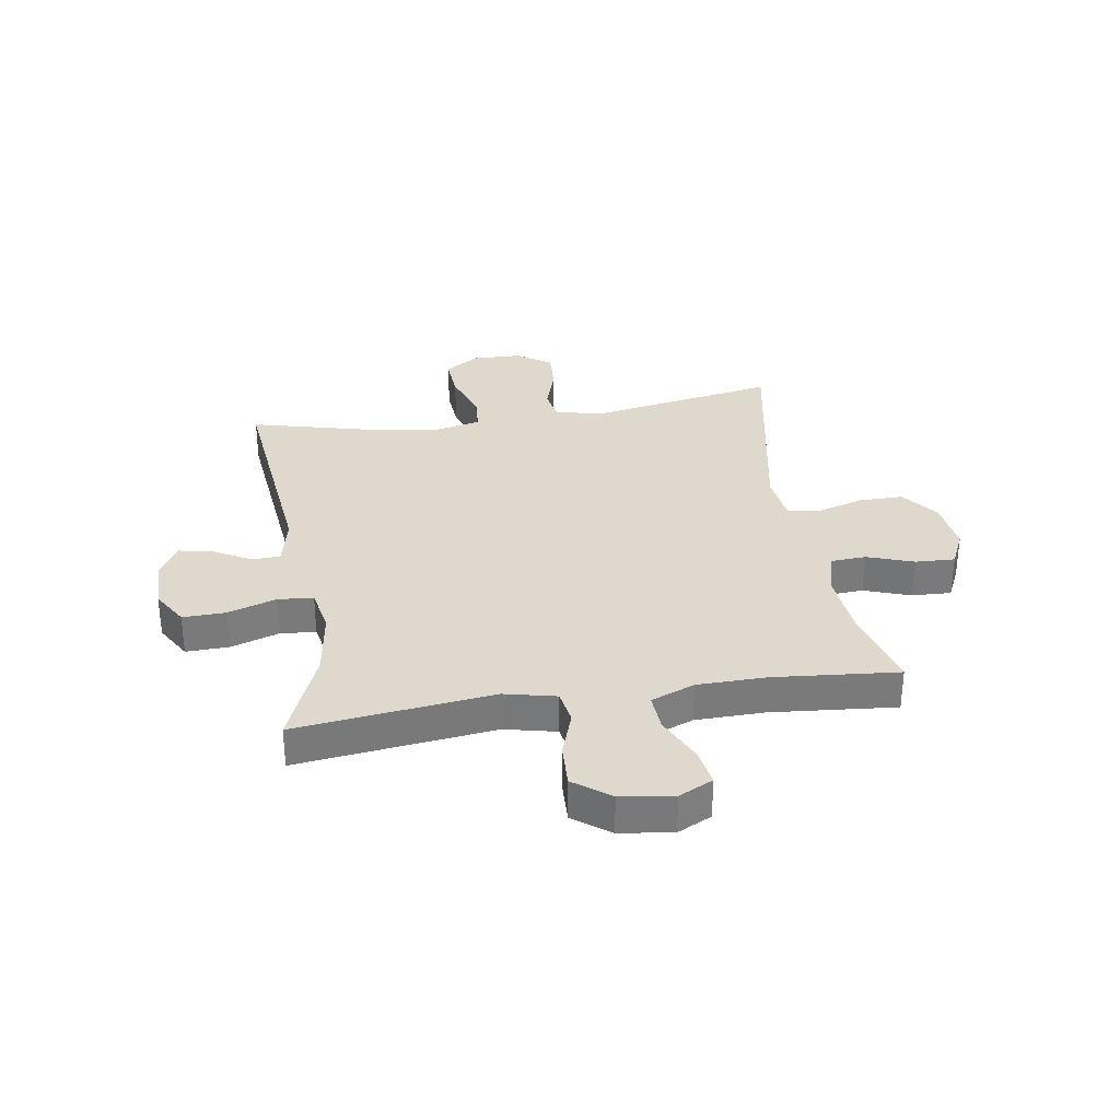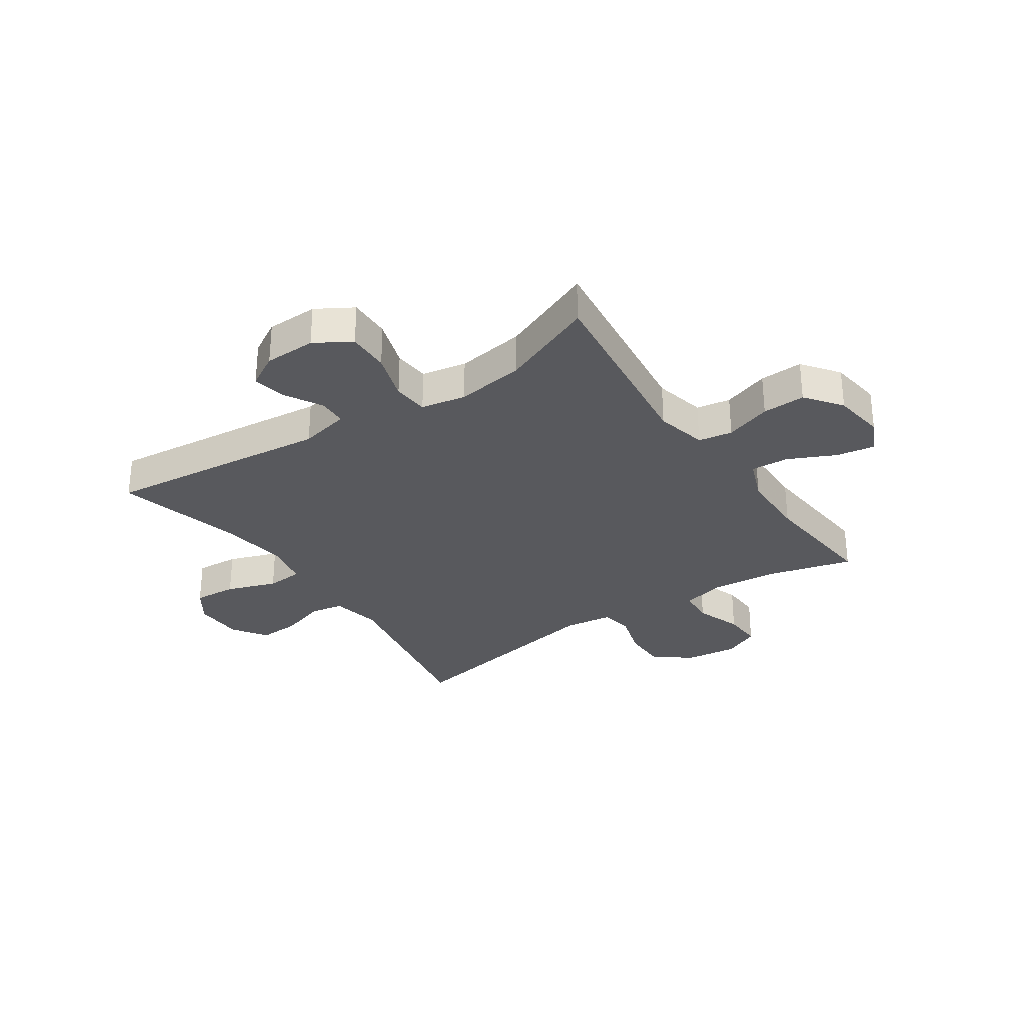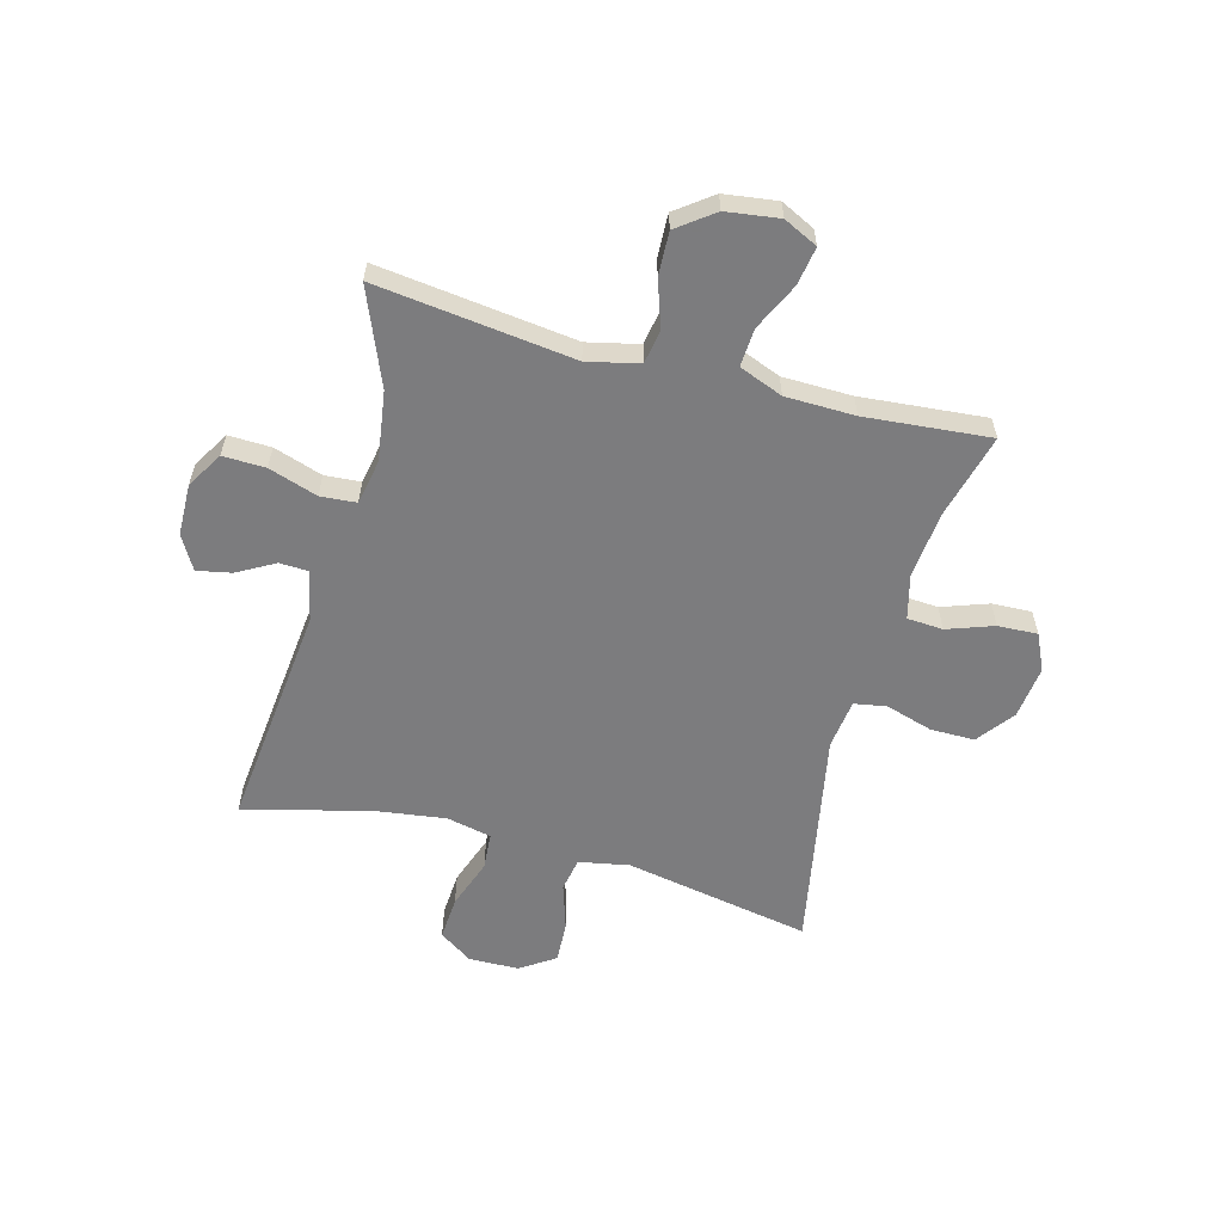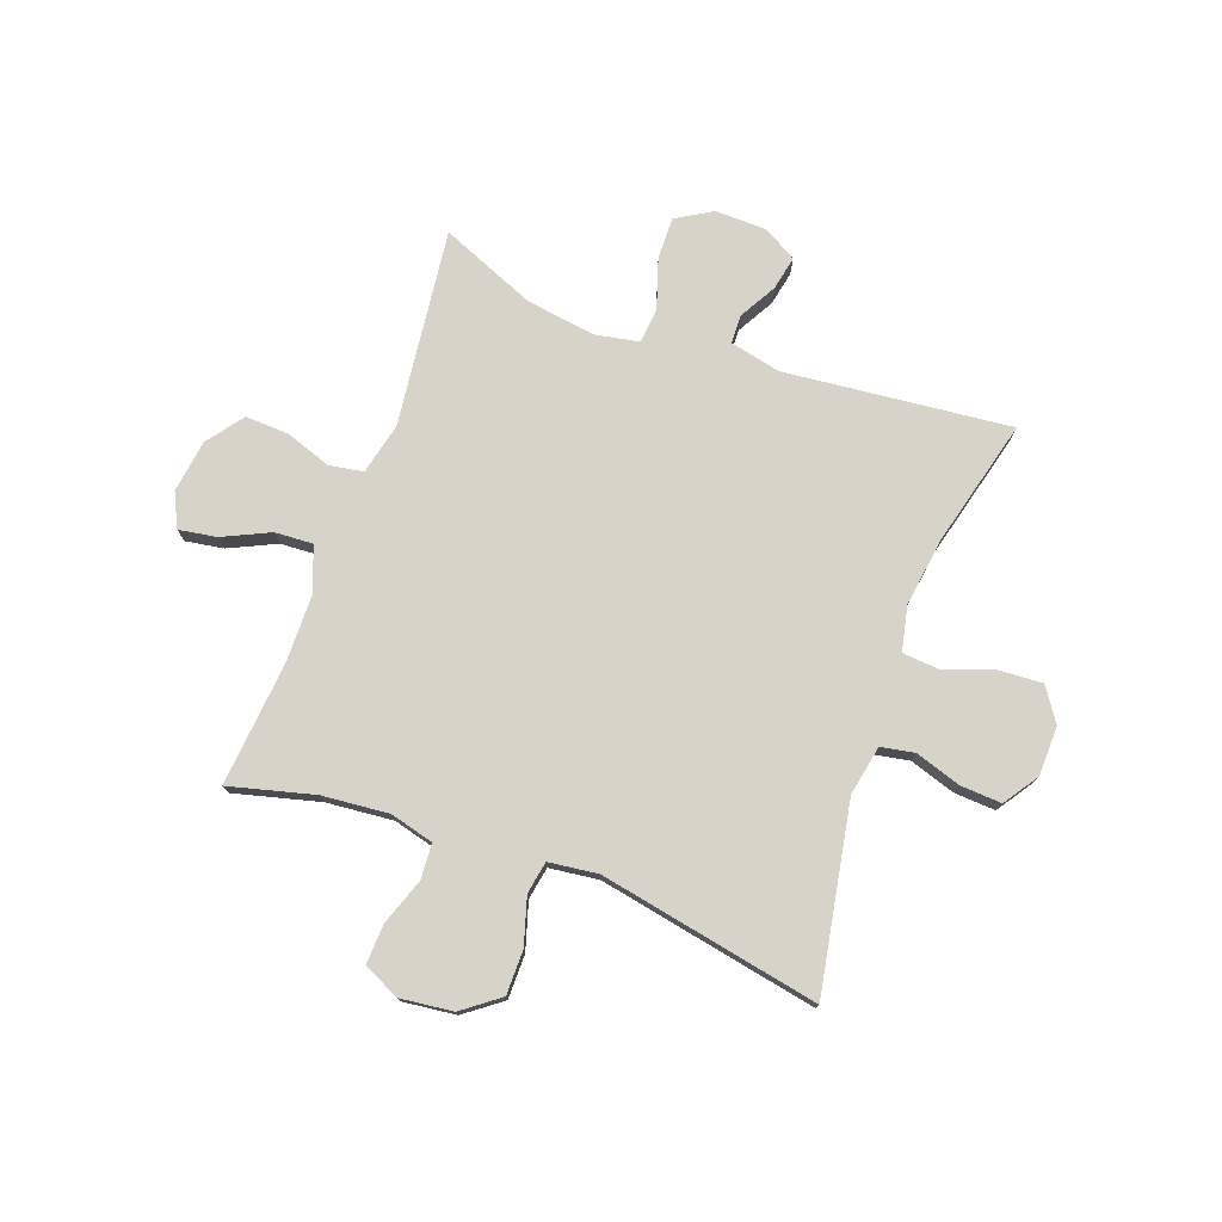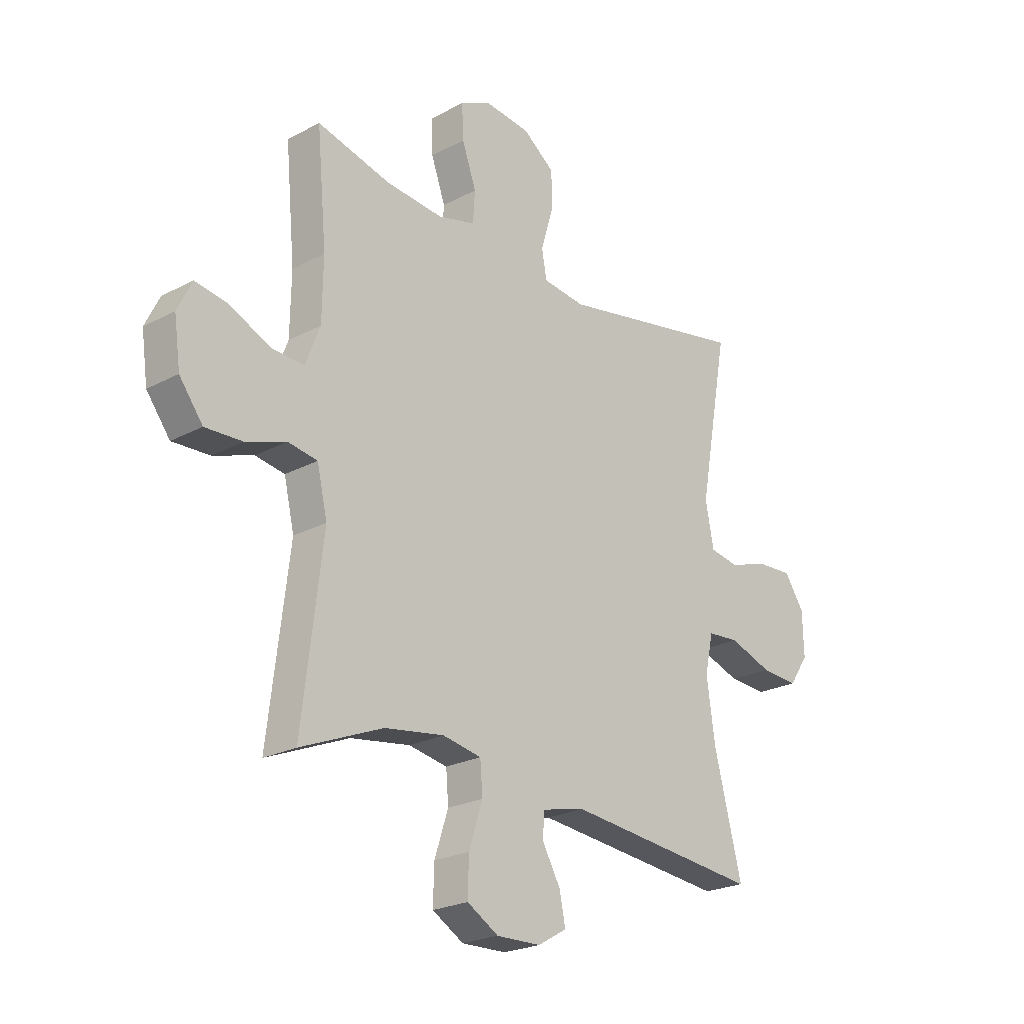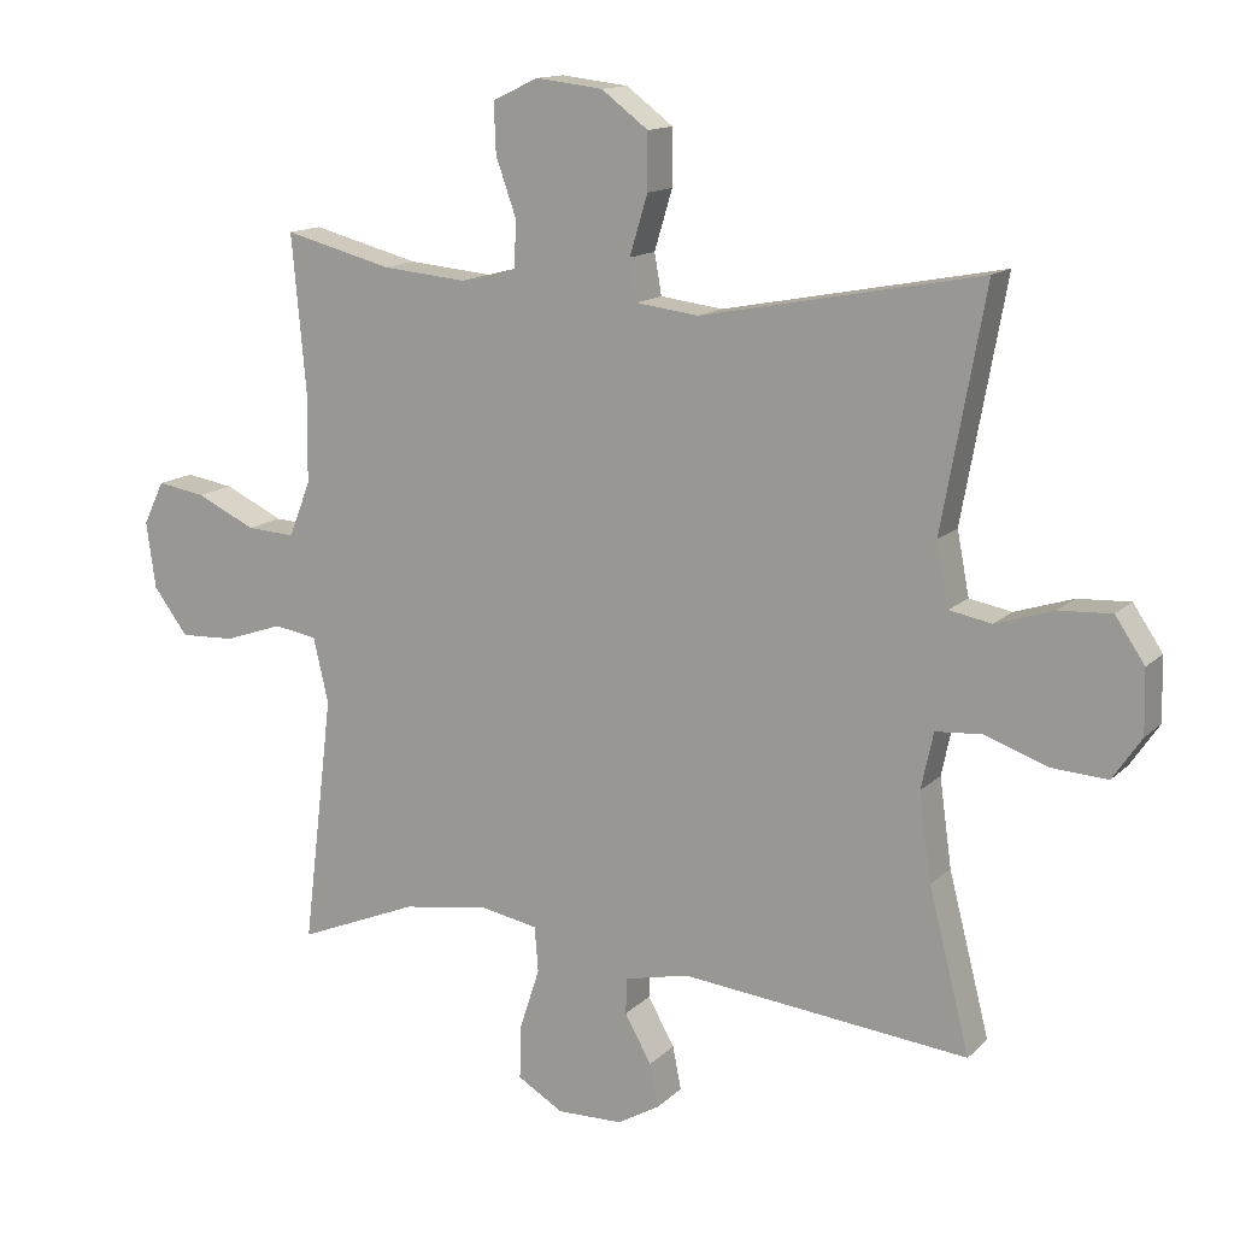
<metadata>
{"format":"obj","ext":"obj","renderer":"f3d","projection":"perspective","resolution":1024,"background":"white","views":[{"elev":32.2,"azim":-99.0,"up":"+Y"},{"elev":-30.2,"azim":-145.9,"up":"+Y"},{"elev":-58.9,"azim":-105.2,"up":"+Y"},{"elev":76.2,"azim":20.1,"up":"+Y"},{"elev":-23.1,"azim":-47.7,"up":"+Z"},{"elev":13.7,"azim":27.5,"up":"+Z"}]}
</metadata>
<code>
v 0.5 0.07 -0.5
v 0.1 0.07 -0.458
v 0.011 0.07 -0.478
v 0.009 0.07 -0.528
v 0.046 0.07 -0.594
v 0.058 0.07 -0.654
v -0.001 0.07 -0.688
v -0.092 0.07 -0.69
v -0.156 0.07 -0.652
v -0.154 0.07 -0.577
v -0.126 0.07 -0.491
v -0.131 0.07 -0.428
v -0.21 0.07 -0.413
v -0.332 0.07 -0.431
v -0.5 0.07 -0.5
v -0.458 0.07 -0.152
v -0.479 0.07 -0.061
v -0.539 0.07 -0.051
v -0.621 0.07 -0.079
v -0.697 0.07 -0.082
v -0.745 0.07 -0.018
v -0.758 0.07 0.075
v -0.729 0.07 0.135
v -0.662 0.07 0.124
v -0.579 0.07 0.085
v -0.512 0.07 0.081
v -0.482 0.07 0.158
v -0.48 0.07 0.28
v -0.5 0.07 0.5
v -0.35 0.07 0.461
v -0.232 0.07 0.45
v -0.155 0.07 0.47
v -0.151 0.07 0.533
v -0.18 0.07 0.615
v -0.183 0.07 0.685
v -0.119 0.07 0.715
v -0.026 0.07 0.704
v 0.039 0.07 0.655
v 0.039 0.07 0.577
v 0.014 0.07 0.494
v 0.024 0.07 0.437
v 0.111 0.07 0.426
v 0.5 0.07 0.5
v 0.44 0.07 0.171
v 0.457 0.07 0.083
v 0.516 0.07 0.072
v 0.597 0.07 0.098
v 0.67 0.07 0.102
v 0.711 0.07 0.041
v 0.713 0.07 -0.047
v 0.673 0.07 -0.106
v 0.596 0.07 -0.101
v 0.508 0.07 -0.07
v 0.443 0.07 -0.075
v 0.426 0.07 -0.154
v 0.443 0.07 -0.276
v 0.5 0 -0.5
v 0.1 0 -0.458
v 0.011 0 -0.478
v 0.009 0 -0.528
v 0.046 0 -0.594
v 0.058 0 -0.654
v -0.001 0 -0.688
v -0.092 0 -0.69
v -0.156 0 -0.652
v -0.154 0 -0.577
v -0.126 0 -0.491
v -0.131 0 -0.428
v -0.21 0 -0.413
v -0.332 0 -0.431
v -0.5 0 -0.5
v -0.458 0 -0.152
v -0.479 0 -0.061
v -0.539 0 -0.051
v -0.621 0 -0.079
v -0.697 0 -0.082
v -0.745 0 -0.018
v -0.758 0 0.075
v -0.729 0 0.135
v -0.662 0 0.124
v -0.579 0 0.085
v -0.512 0 0.081
v -0.482 0 0.158
v -0.48 0 0.28
v -0.5 0 0.5
v -0.35 0 0.461
v -0.232 0 0.45
v -0.155 0 0.47
v -0.151 0 0.533
v -0.18 0 0.615
v -0.183 0 0.685
v -0.119 0 0.715
v -0.026 0 0.704
v 0.039 0 0.655
v 0.039 0 0.577
v 0.014 0 0.494
v 0.024 0 0.437
v 0.111 0 0.426
v 0.5 0 0.5
v 0.44 0 0.171
v 0.457 0 0.083
v 0.516 0 0.072
v 0.597 0 0.098
v 0.67 0 0.102
v 0.711 0 0.041
v 0.713 0 -0.047
v 0.673 0 -0.106
v 0.596 0 -0.101
v 0.508 0 -0.07
v 0.443 0 -0.075
v 0.426 0 -0.154
v 0.443 0 -0.276
f 50 51 52 53
f 50 53 54
f 49 50 54
f 46 47 48 49
f 46 49 54
f 45 46 54
f 44 45 54 55
f 42 43 44
f 41 42 44 55
f 37 38 39 40
f 37 40 41
f 36 37 41
f 33 34 35 36
f 32 33 36 41
f 31 32 41 55
f 28 29 30
f 27 28 30 31
f 26 27 31 55
f 22 23 24 25
f 18 19 20 21
f 18 21 22 25
f 14 15 16
f 13 14 16 17
f 12 13 17
f 8 9 10 11
f 8 11 12
f 7 8 12
f 4 5 6 7
f 3 4 7 12
f 2 3 12 17
f 56 1 2 17
f 26 55 56 17
f 17 18 25 26
f 109 108 107 106
f 110 109 106
f 110 106 105
f 105 104 103 102
f 110 105 102
f 110 102 101
f 111 110 101 100
f 100 99 98
f 111 100 98 97
f 96 95 94 93
f 97 96 93
f 97 93 92
f 92 91 90 89
f 97 92 89 88
f 111 97 88 87
f 86 85 84
f 87 86 84 83
f 111 87 83 82
f 81 80 79 78
f 77 76 75 74
f 81 78 77 74
f 72 71 70
f 73 72 70 69
f 73 69 68
f 67 66 65 64
f 68 67 64
f 68 64 63
f 63 62 61 60
f 68 63 60 59
f 73 68 59 58
f 73 58 57 112
f 73 112 111 82
f 82 81 74 73
f 1 57 58 2
f 2 58 59 3
f 3 59 60 4
f 4 60 61 5
f 5 61 62 6
f 6 62 63 7
f 7 63 64 8
f 8 64 65 9
f 9 65 66 10
f 10 66 67 11
f 11 67 68 12
f 12 68 69 13
f 13 69 70 14
f 14 70 71 15
f 15 71 72 16
f 16 72 73 17
f 17 73 74 18
f 18 74 75 19
f 19 75 76 20
f 20 76 77 21
f 21 77 78 22
f 22 78 79 23
f 23 79 80 24
f 24 80 81 25
f 25 81 82 26
f 26 82 83 27
f 27 83 84 28
f 28 84 85 29
f 29 85 86 30
f 30 86 87 31
f 31 87 88 32
f 32 88 89 33
f 33 89 90 34
f 34 90 91 35
f 35 91 92 36
f 36 92 93 37
f 37 93 94 38
f 38 94 95 39
f 39 95 96 40
f 40 96 97 41
f 41 97 98 42
f 42 98 99 43
f 43 99 100 44
f 44 100 101 45
f 45 101 102 46
f 46 102 103 47
f 47 103 104 48
f 48 104 105 49
f 49 105 106 50
f 50 106 107 51
f 51 107 108 52
f 52 108 109 53
f 53 109 110 54
f 54 110 111 55
f 55 111 112 56
f 56 112 57 1

</code>
